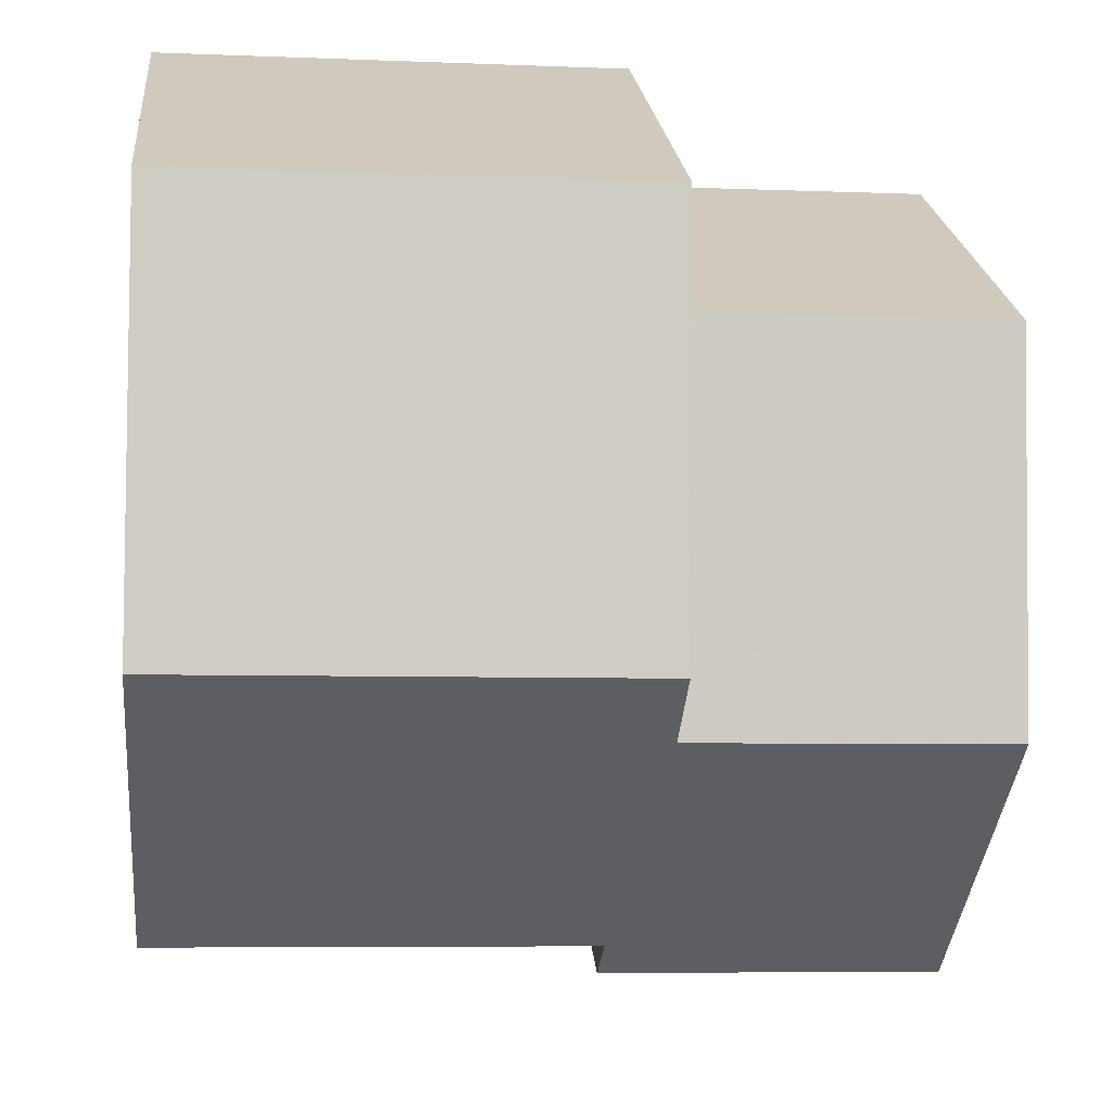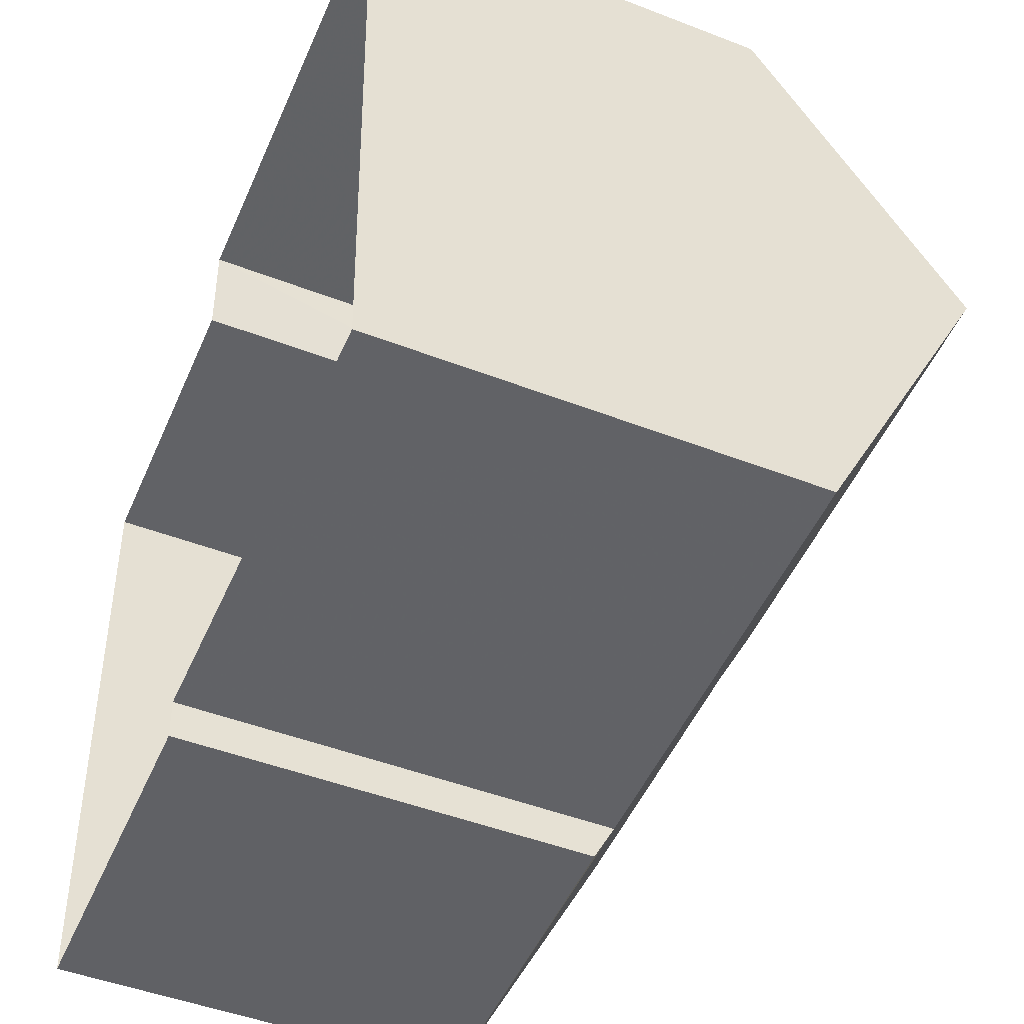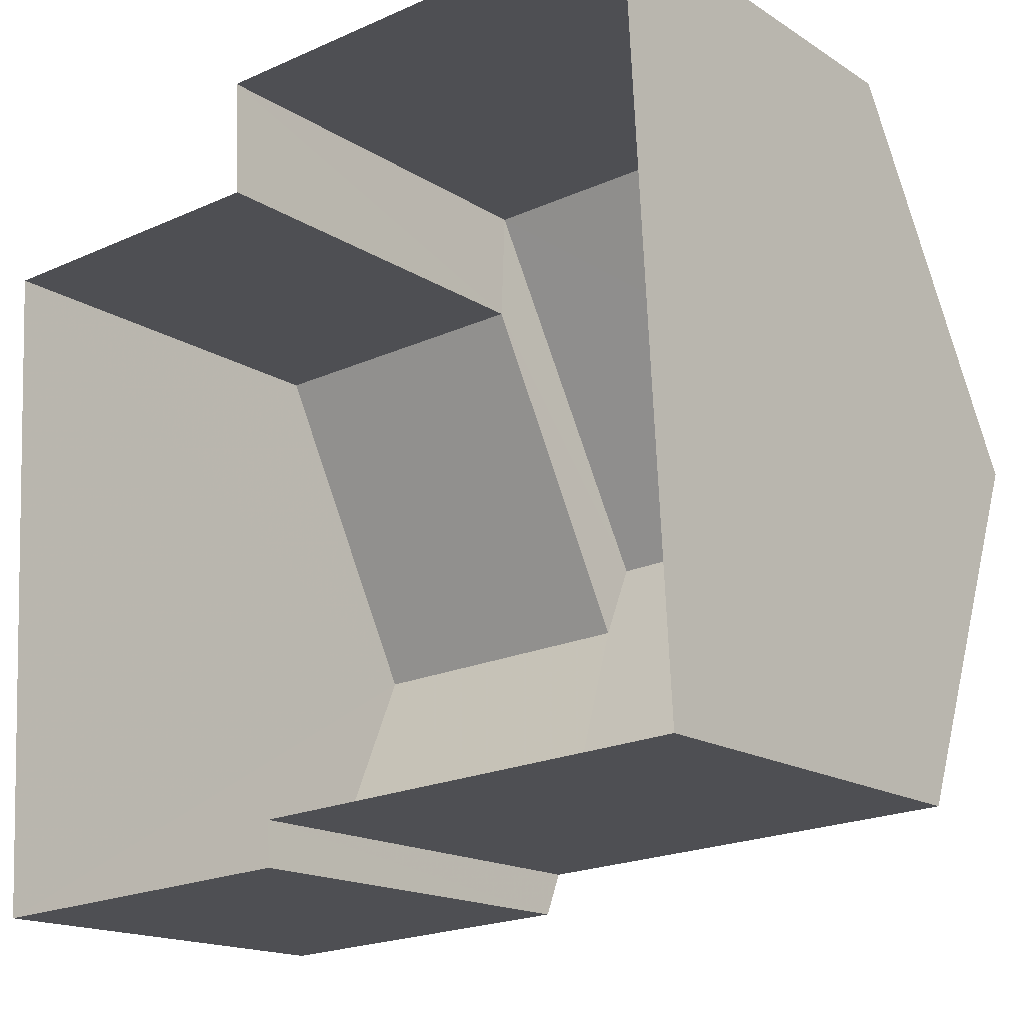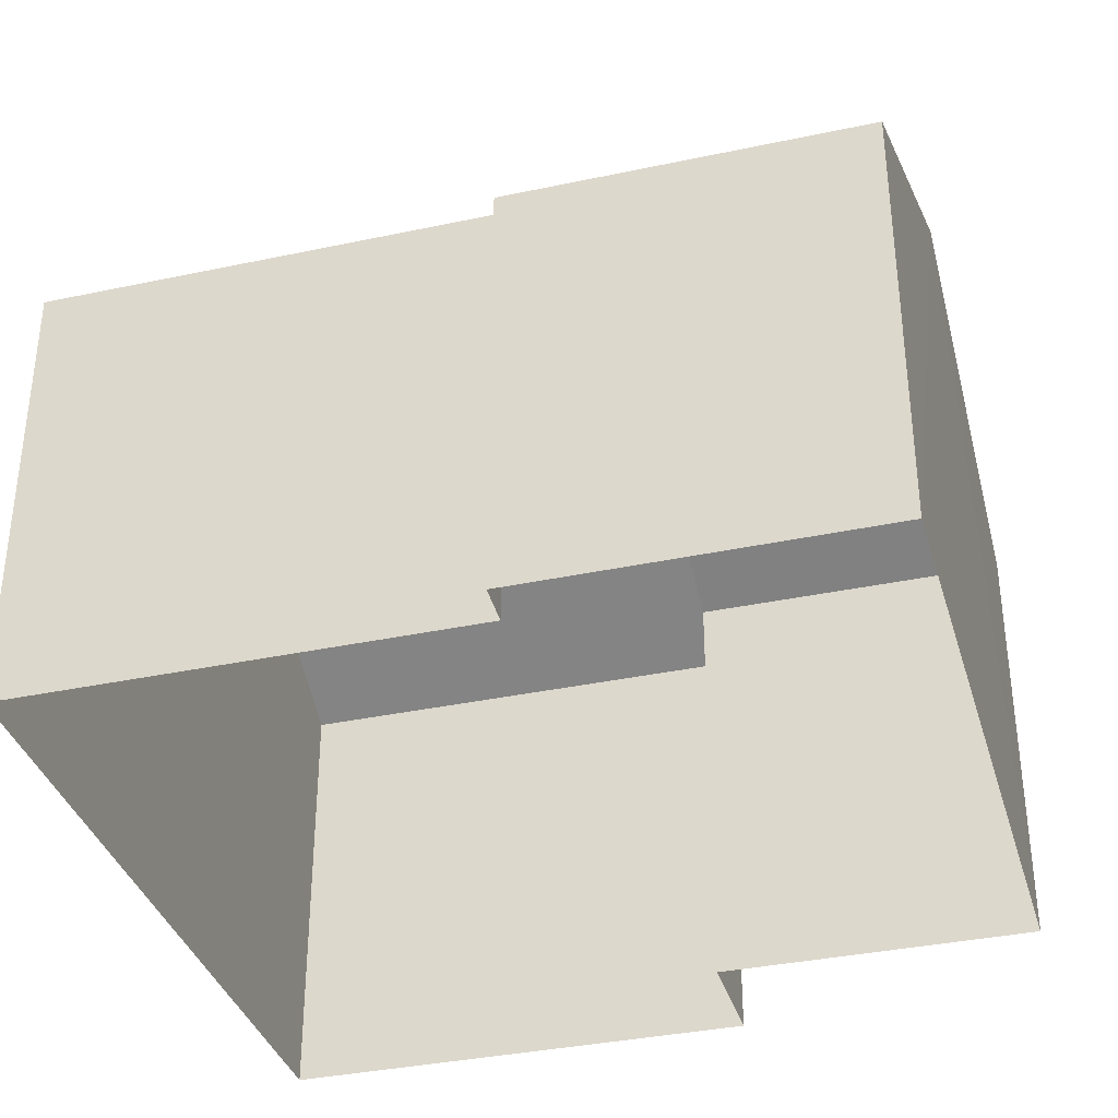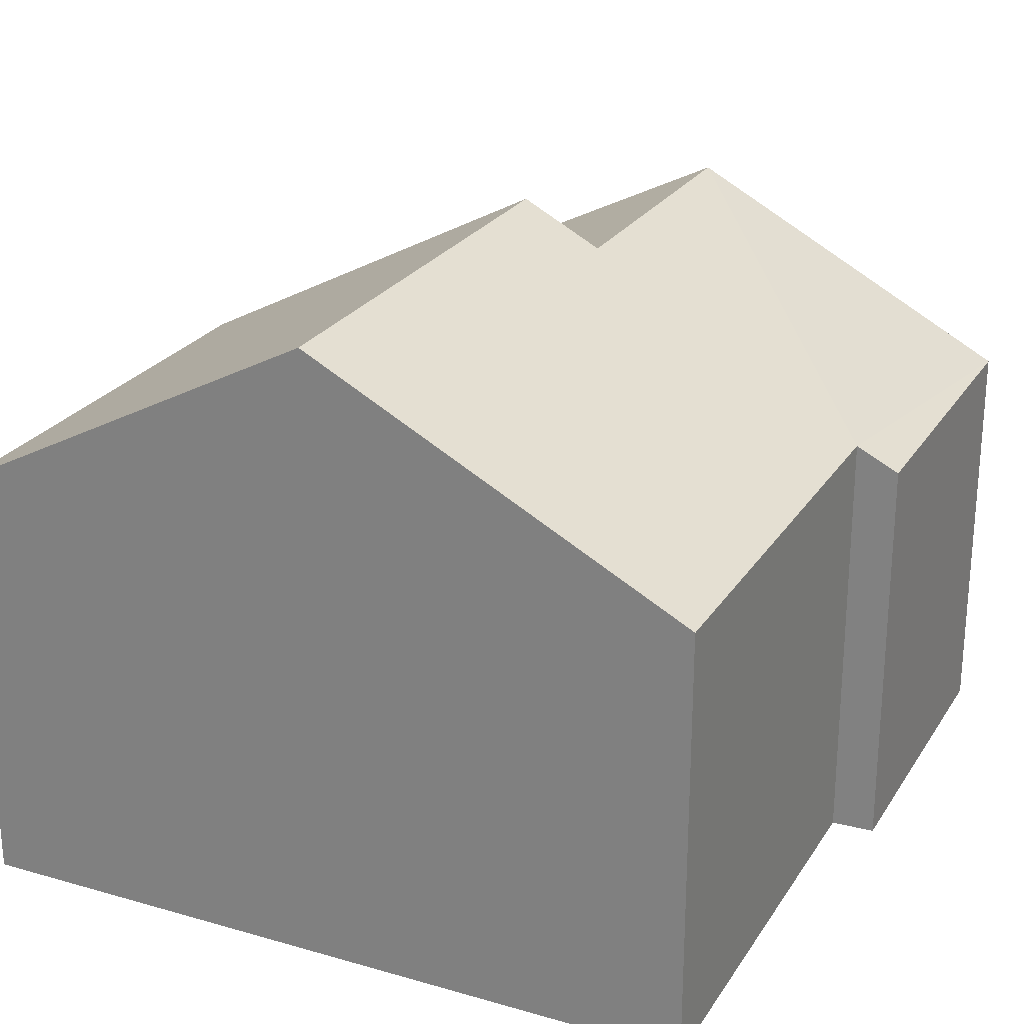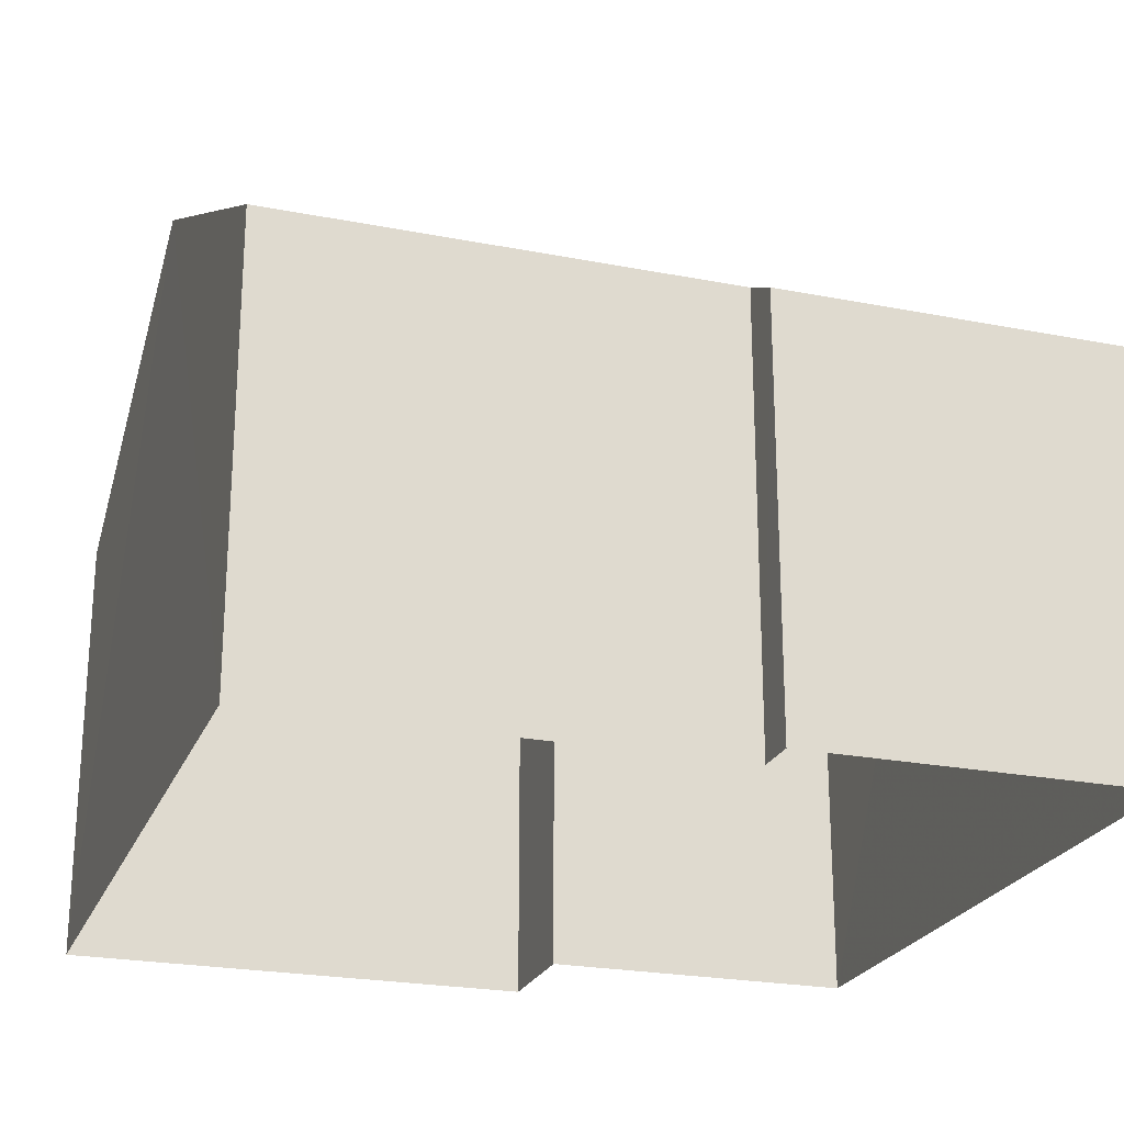
<metadata>
{"format":"obj","ext":"obj","renderer":"f3d","projection":"perspective","resolution":1024,"background":"white","views":[{"elev":22.8,"azim":-5.7,"up":"+Y"},{"elev":-47.6,"azim":-113.5,"up":"+Y"},{"elev":-16.4,"azim":-142.1,"up":"+Y"},{"elev":-35.9,"azim":12.5,"up":"+Z"},{"elev":24.8,"azim":-68.0,"up":"+Z"},{"elev":-23.5,"azim":-21.5,"up":"+Z"}]}
</metadata>
<code>
v -3.74e+05 -1.043e+05 24.11
v -3.74e+05 -1.043e+05 24.11
v -3.74e+05 -1.043e+05 24.11
v -3.74e+05 -1.043e+05 24.11
v -3.74e+05 -1.043e+05 24.11
v -3.74e+05 -1.043e+05 24.11
v -3.74e+05 -1.043e+05 24.11
v -3.74e+05 -1.043e+05 24.11
v -3.74e+05 -1.043e+05 30.64
v -3.74e+05 -1.043e+05 33.22
v -3.74e+05 -1.043e+05 30.64
v -3.74e+05 -1.043e+05 33.22
v -3.74e+05 -1.043e+05 33.87
v -3.74e+05 -1.043e+05 33.87
v -3.74e+05 -1.043e+05 30.84
v -3.74e+05 -1.043e+05 30.84
v -3.74e+05 -1.043e+05 30.49
v -3.74e+05 -1.043e+05 30.49
v -3.74e+05 -1.043e+05 30.84
v -3.74e+05 -1.043e+05 30.84
f 1 2 3
f 3 2 4
f 5 2 6
f 5 6 7
f 8 5 7
f 4 2 5
f 9 10 11
f 9 12 10
f 13 14 12
f 14 15 12
f 12 16 10
f 10 16 17
f 17 16 18
f 12 15 16
f 14 19 20
f 14 13 19
f 20 1 3
f 20 19 1
f 2 11 6
f 2 9 11
f 18 16 5
f 8 18 5
f 20 3 14
f 3 4 14
f 4 15 14
f 5 15 4
f 5 16 15
f 17 7 10
f 7 6 10
f 6 11 10
f 17 8 7
f 17 18 8
f 2 1 9
f 12 9 13
f 13 9 19
f 9 1 19

</code>
